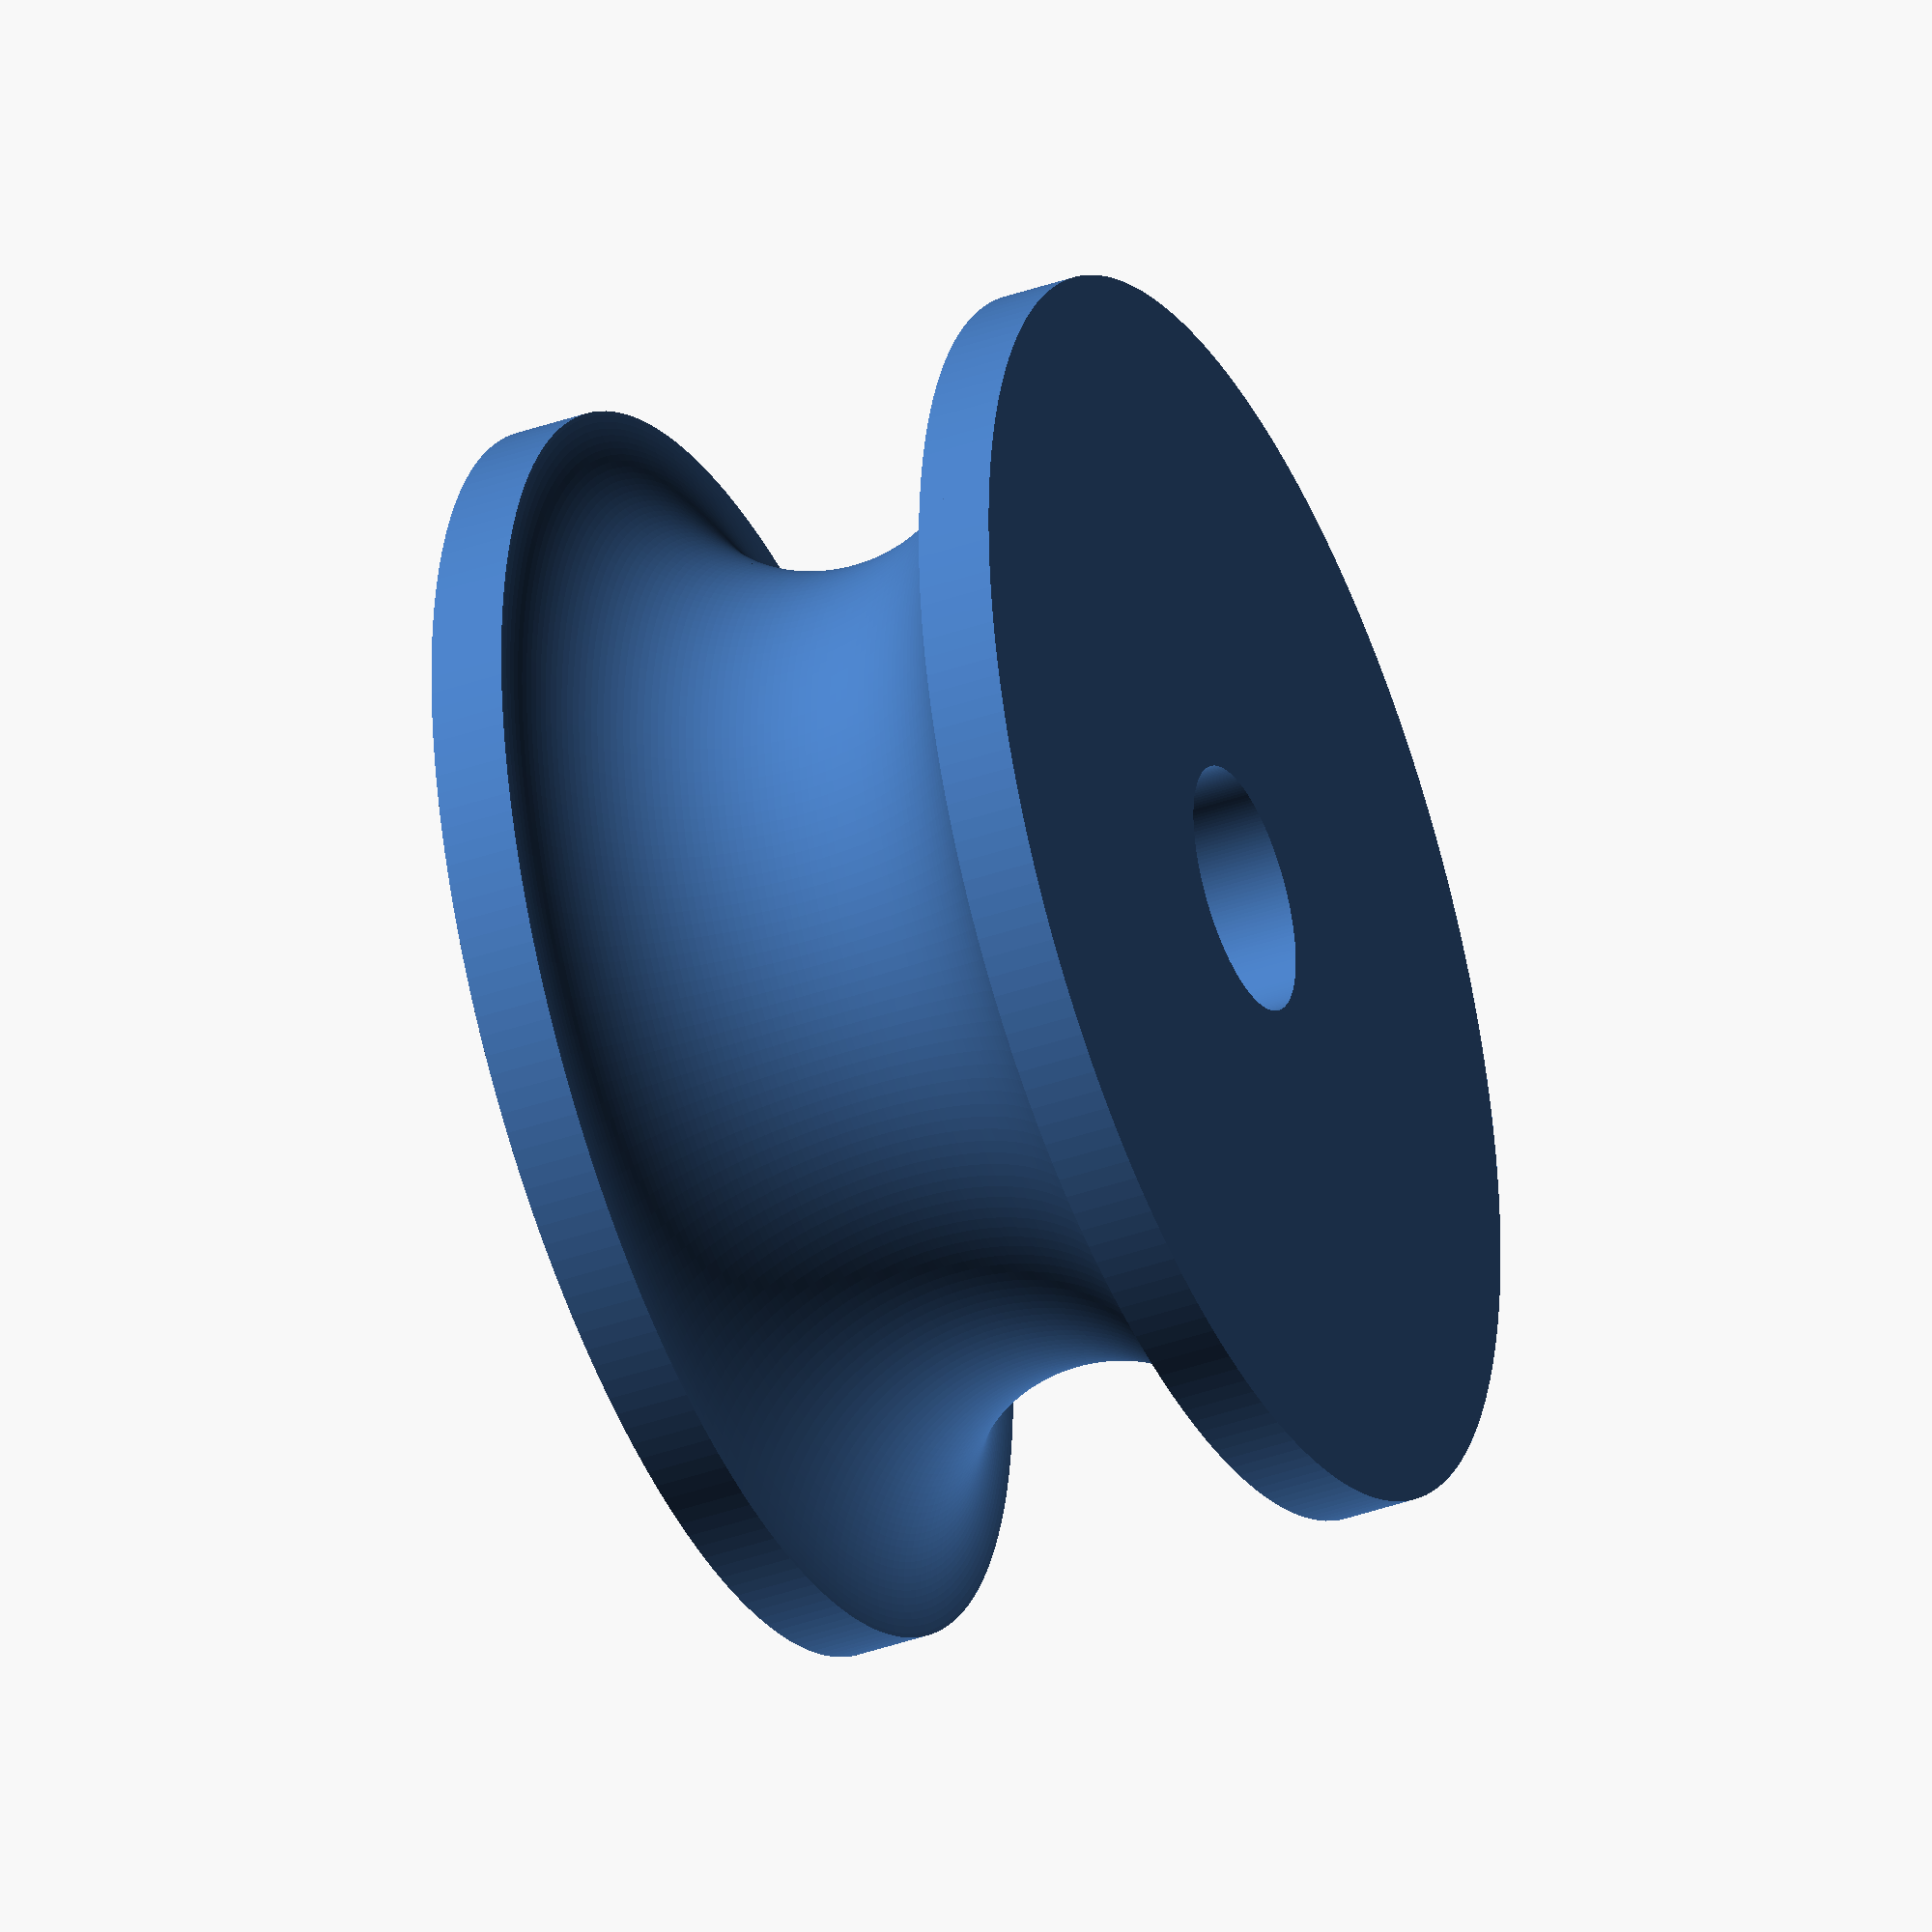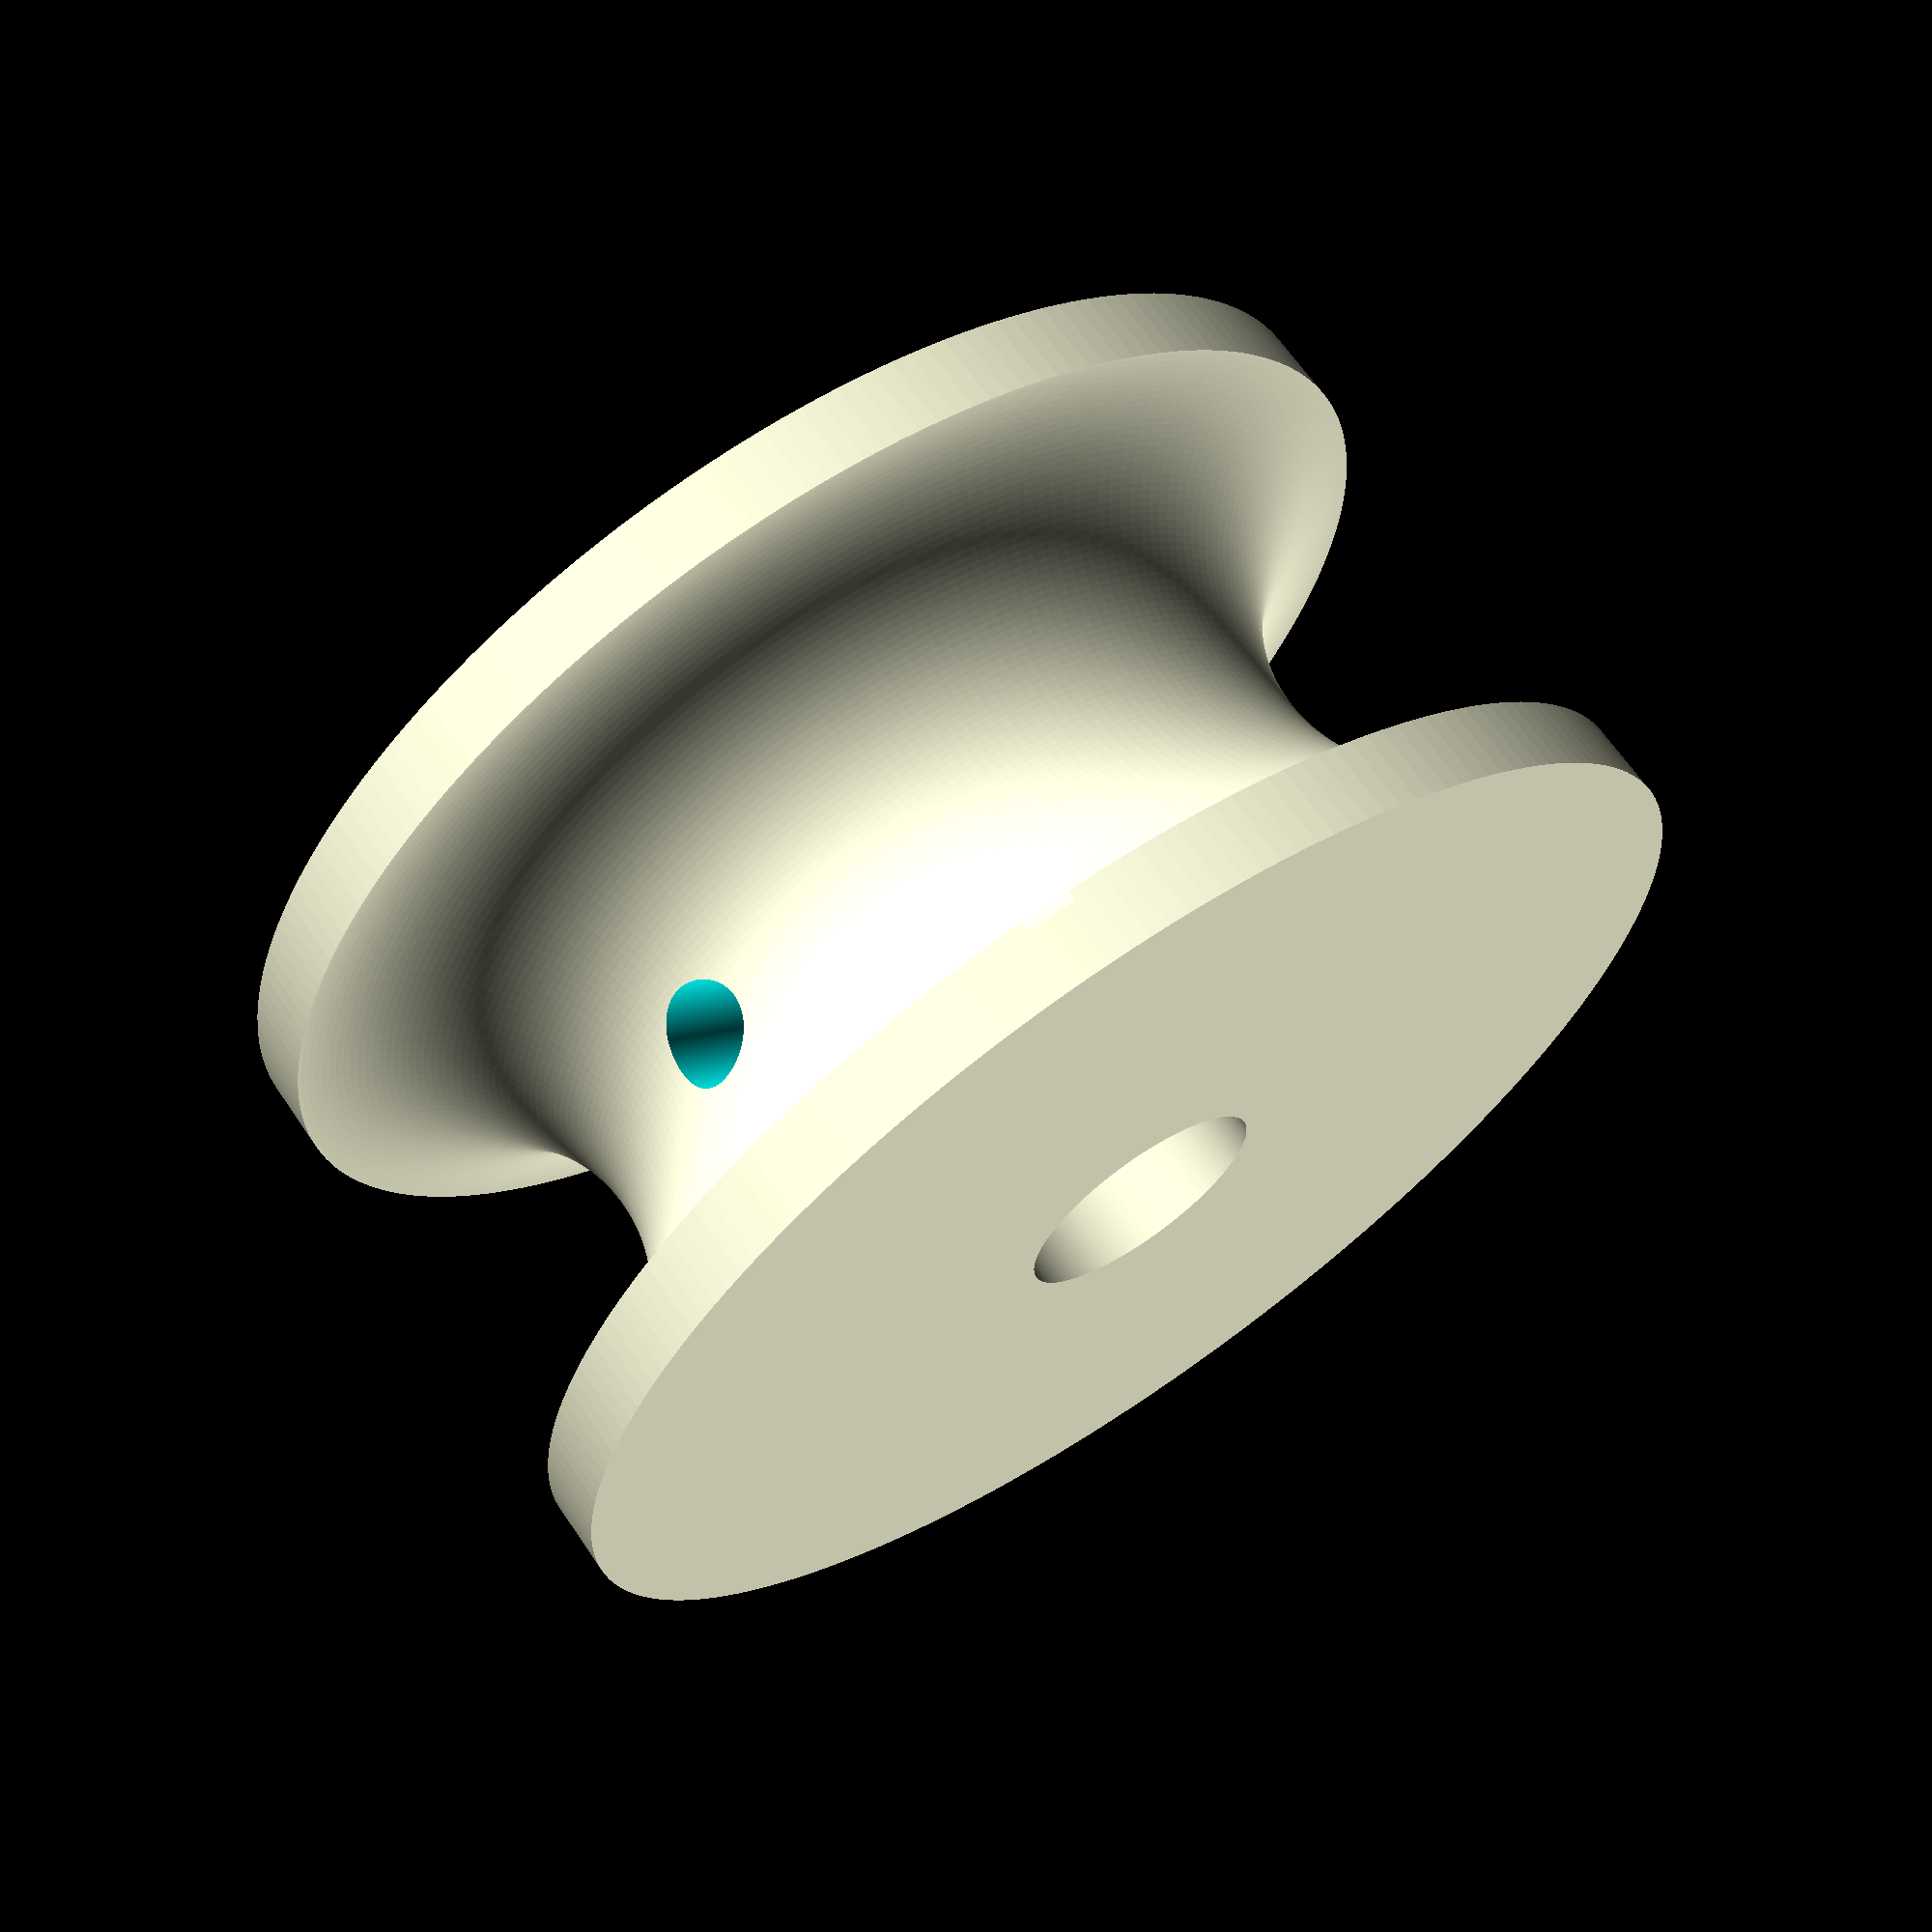
<openscad>
$fn = 200;

$inner = 2.5; // diameter
$outer = 7;
$walls = 5;
$th = 10;
$wallth = 1;

$grubhole = 1; // diameter

difference(){
	// pulley
	rotate_extrude()
	translate([$inner, 0])
	difference(){
		square([$th, $outer + $walls]);
		translate([$outer + $walls - (($th - $wallth) / 5), ($th / 2) + $wallth]) // guessing at this point... Needs tuning
		circle(r = ($th - $wallth)/2);
	}
	// grub hole
	translate([$inner - 1, 0, ($th + $wallth) / 2])
	rotate([0, 90, 0])
	cylinder(h = $outer + 2, r1 = $grubhole, r2 = $grubhole);
}

</openscad>
<views>
elev=219.3 azim=327.8 roll=66.2 proj=o view=wireframe
elev=294.4 azim=318.1 roll=145.8 proj=p view=solid
</views>
